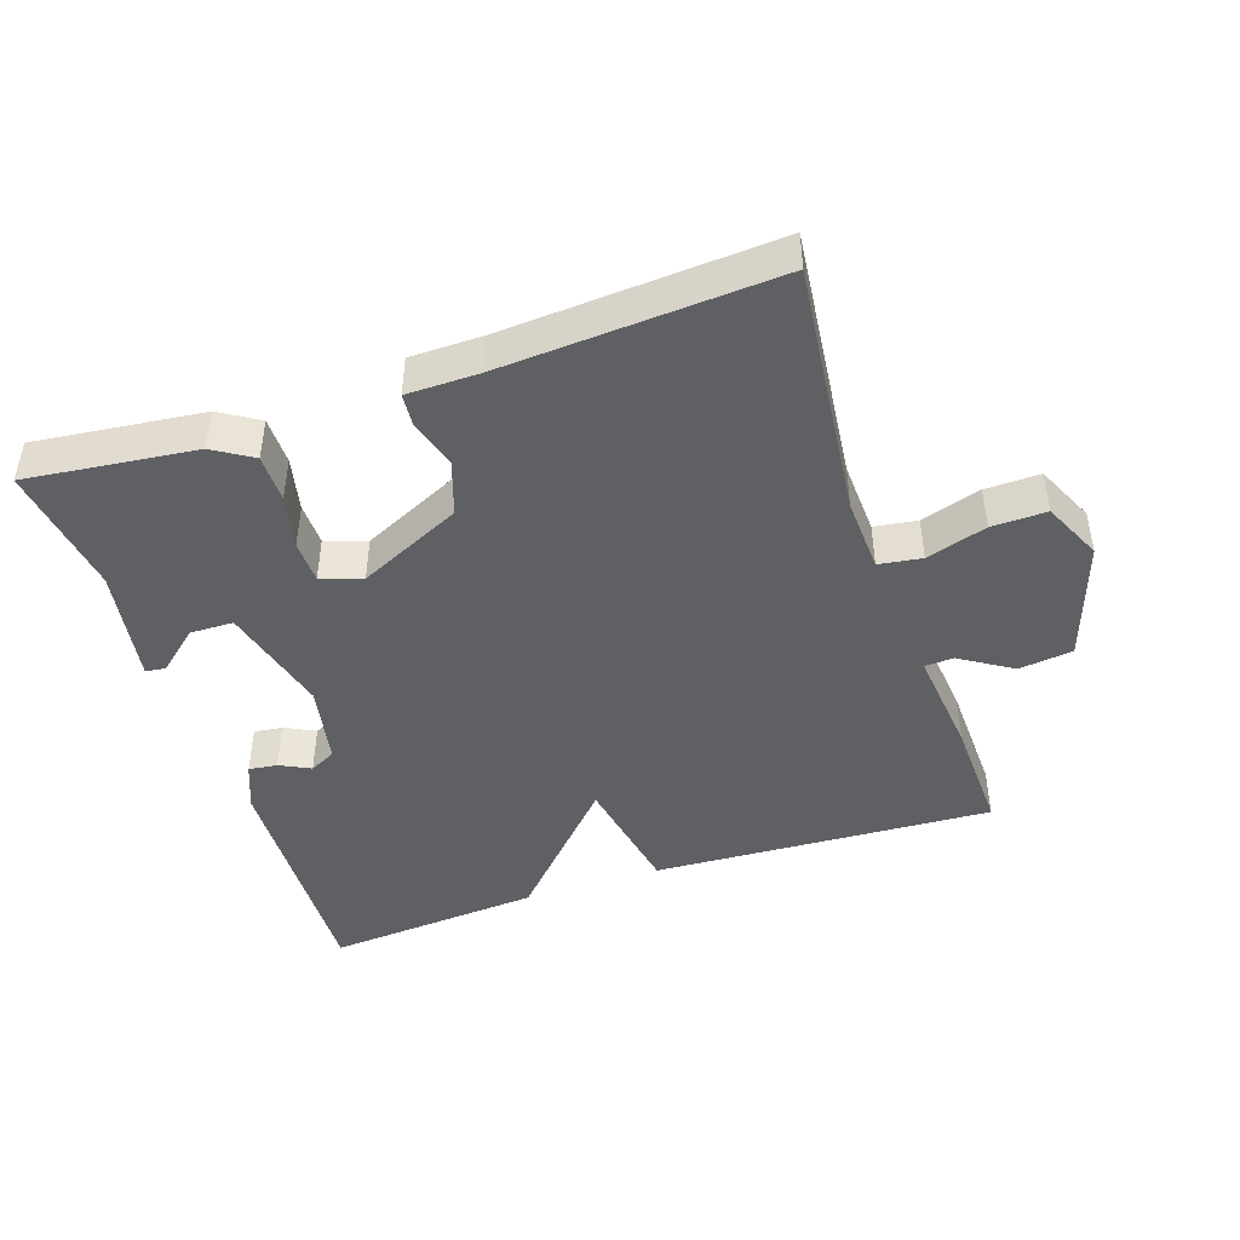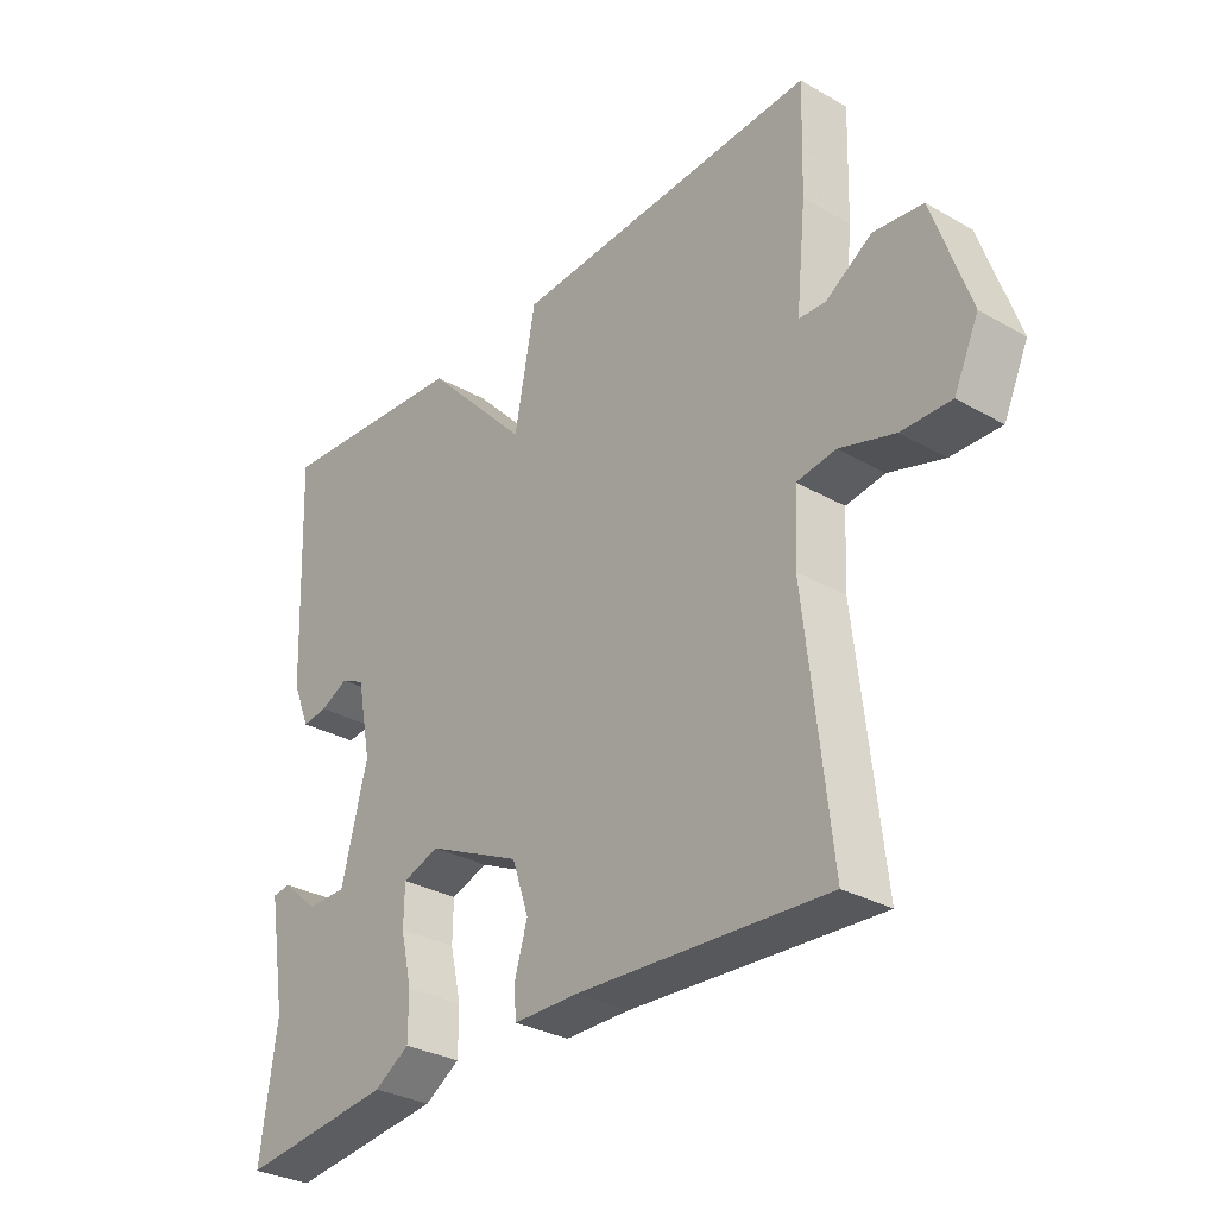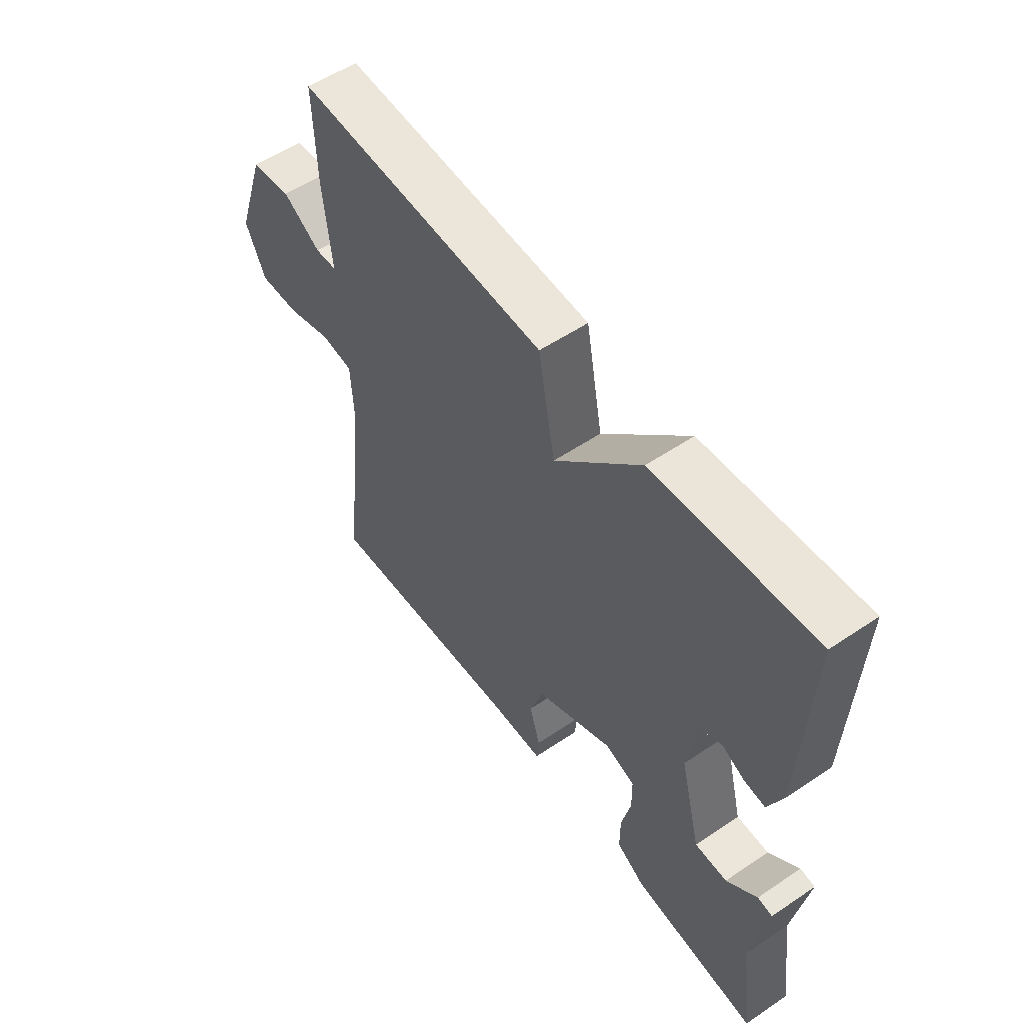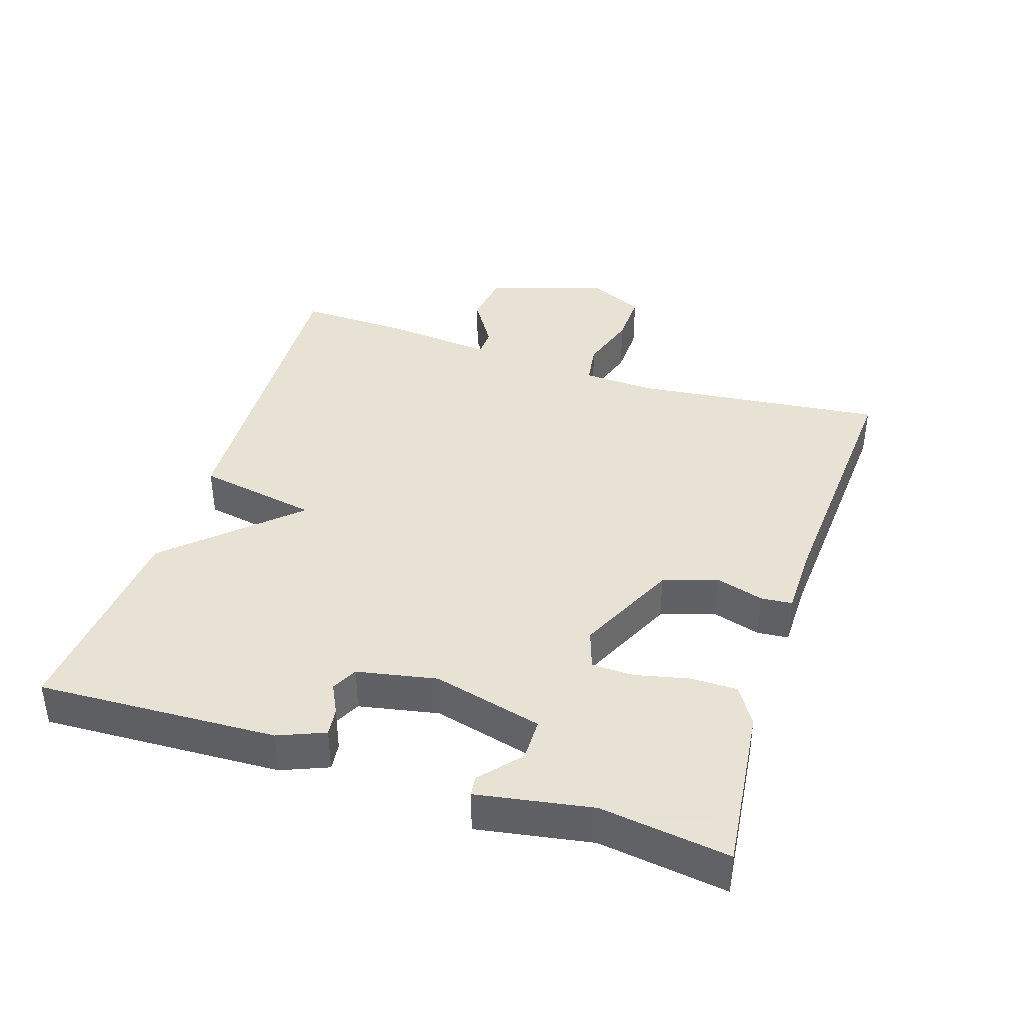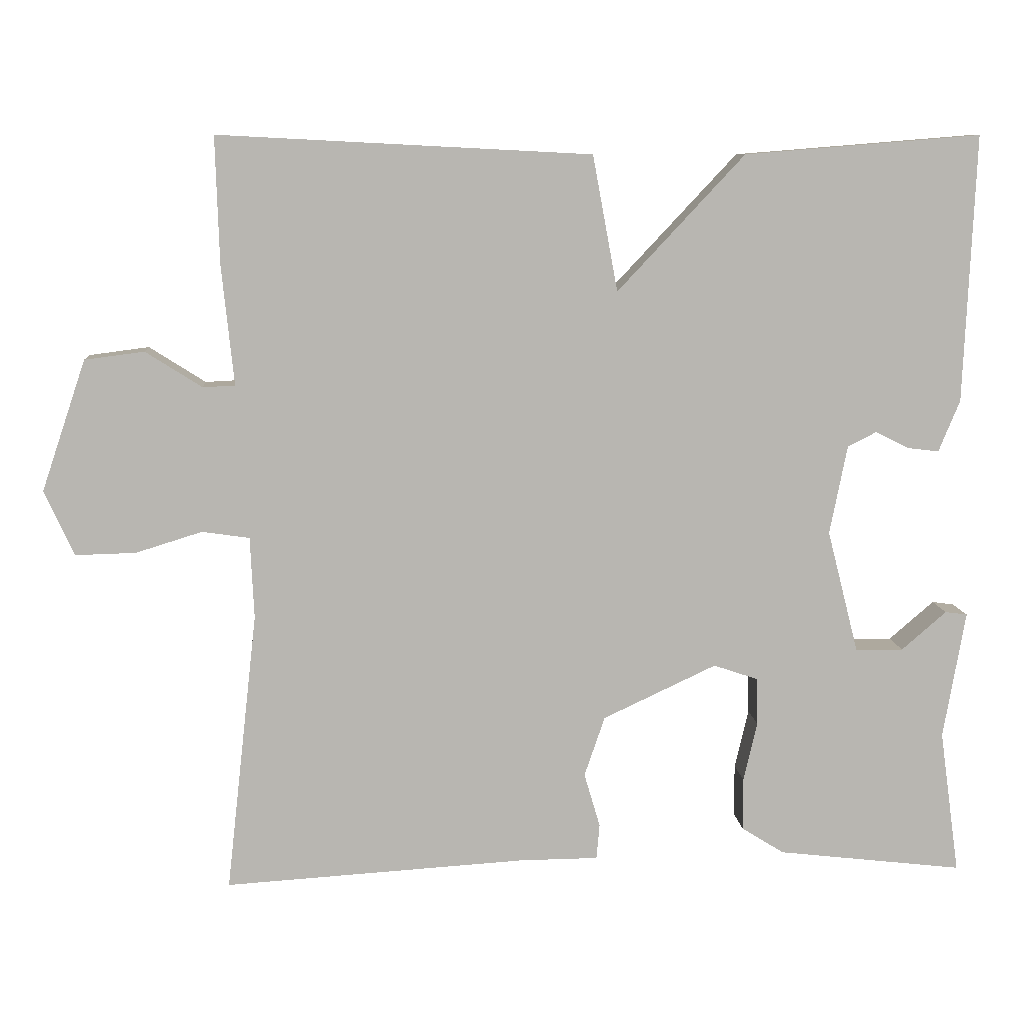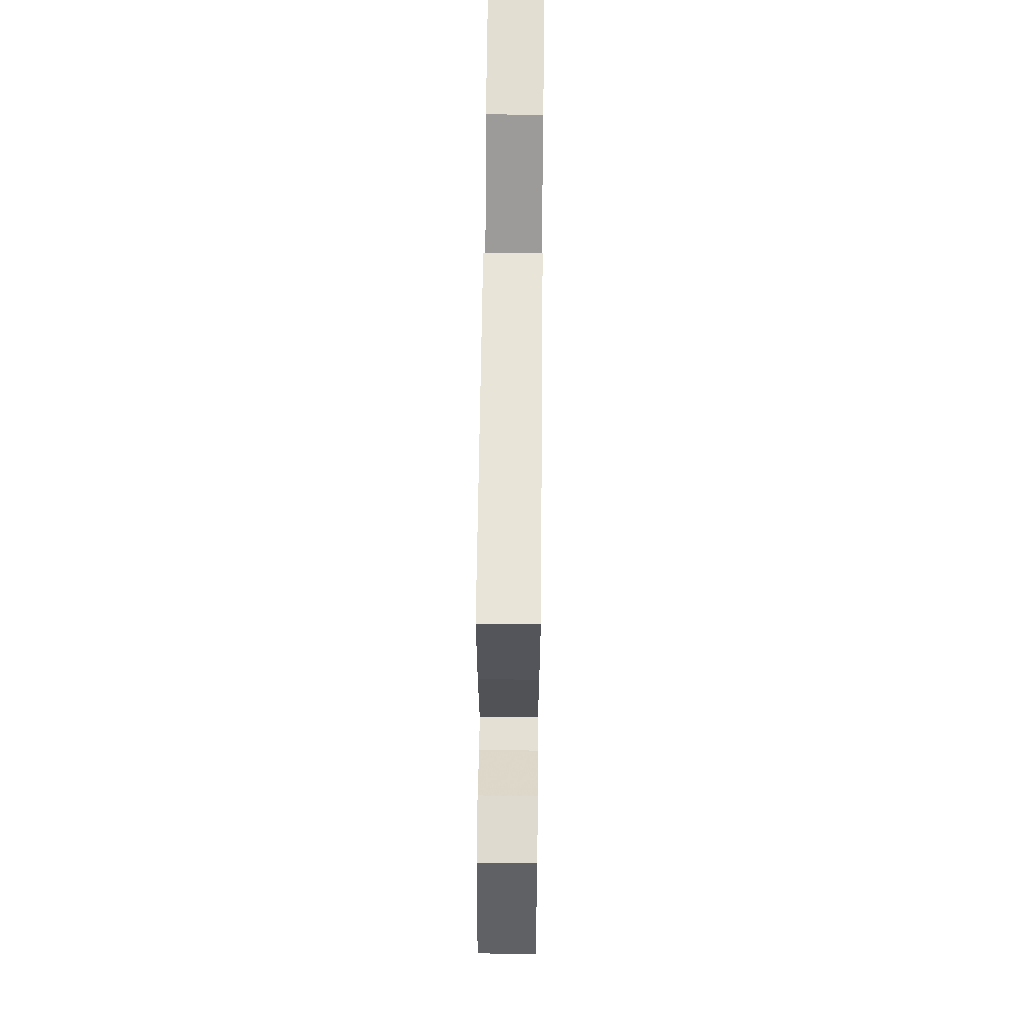
<metadata>
{"format":"obj","ext":"obj","renderer":"f3d","projection":"perspective","resolution":1024,"background":"white","views":[{"elev":-44.7,"azim":-161.4,"up":"+Y"},{"elev":-31.1,"azim":-129.1,"up":"+Z"},{"elev":55.2,"azim":54.6,"up":"+Z"},{"elev":39.7,"azim":108.0,"up":"+Y"},{"elev":9.0,"azim":-4.3,"up":"+Z"},{"elev":63.3,"azim":-89.4,"up":"+Z"}]}
</metadata>
<code>
v 0.5 0.07 -0.5
v 0.256 0.07 -0.472
v 0.2 0.07 -0.437
v 0.2 0.07 -0.368
v 0.218 0.07 -0.29
v 0.217 0.07 -0.228
v 0.158 0.07 -0.208
v 0.009 0.07 -0.278
v -0.018 0.07 -0.357
v 0.003 0.07 -0.428
v -0.001 0.07 -0.474
v -0.105 0.07 -0.475
v -0.5 0.07 -0.5
v -0.459 0.07 -0.132
v -0.464 0.07 -0.025
v -0.526 0.07 -0.016
v -0.613 0.07 -0.043
v -0.692 0.07 -0.045
v -0.731 0.07 0.04
v -0.673 0.07 0.212
v -0.595 0.07 0.222
v -0.521 0.07 0.175
v -0.479 0.07 0.177
v -0.495 0.07 0.333
v -0.5 0.07 0.5
v -0.011 0.07 0.475
v 0.022 0.07 0.297
v 0.189 0.07 0.475
v 0.5 0.07 0.5
v 0.485 0.07 0.149
v 0.457 0.07 0.081
v 0.416 0.07 0.086
v 0.372 0.07 0.108
v 0.334 0.07 0.089
v 0.311 0.07 -0.028
v 0.352 0.07 -0.189
v 0.415 0.07 -0.19
v 0.474 0.07 -0.139
v 0.503 0.07 -0.143
v 0.474 0.07 -0.311
v 0.5 0 -0.5
v 0.256 0 -0.472
v 0.2 0 -0.437
v 0.2 0 -0.368
v 0.218 0 -0.29
v 0.217 0 -0.228
v 0.158 0 -0.208
v 0.009 0 -0.278
v -0.018 0 -0.357
v 0.003 0 -0.428
v -0.001 0 -0.474
v -0.105 0 -0.475
v -0.5 0 -0.5
v -0.459 0 -0.132
v -0.464 0 -0.025
v -0.526 0 -0.016
v -0.613 0 -0.043
v -0.692 0 -0.045
v -0.731 0 0.04
v -0.673 0 0.212
v -0.595 0 0.222
v -0.521 0 0.175
v -0.479 0 0.177
v -0.495 0 0.333
v -0.5 0 0.5
v -0.011 0 0.475
v 0.022 0 0.297
v 0.189 0 0.475
v 0.5 0 0.5
v 0.485 0 0.149
v 0.457 0 0.081
v 0.416 0 0.086
v 0.372 0 0.108
v 0.334 0 0.089
v 0.311 0 -0.028
v 0.352 0 -0.189
v 0.415 0 -0.19
v 0.474 0 -0.139
v 0.503 0 -0.143
v 0.474 0 -0.311
f 37 38 39 40
f 3 4 5
f 2 3 5
f 1 2 5
f 40 1 5
f 37 40 5
f 36 37 5
f 35 36 5 6
f 34 35 6 7
f 31 32 33
f 30 31 33
f 29 30 33
f 28 29 33
f 27 28 33
f 27 33 34
f 25 26 27
f 24 25 27
f 23 24 27
f 34 7 8
f 27 34 8
f 23 27 8
f 20 21 22
f 19 20 22
f 18 19 22
f 17 18 22
f 16 17 22
f 15 16 22 23
f 12 13 14
f 12 14 15
f 11 12 15
f 10 11 15
f 9 10 15
f 8 9 15 23
f 80 79 78 77
f 45 44 43
f 45 43 42
f 45 42 41
f 45 41 80
f 45 80 77
f 45 77 76
f 46 45 76 75
f 47 46 75 74
f 73 72 71
f 73 71 70
f 73 70 69
f 73 69 68
f 73 68 67
f 74 73 67
f 67 66 65
f 67 65 64
f 67 64 63
f 48 47 74
f 48 74 67
f 48 67 63
f 62 61 60
f 62 60 59
f 62 59 58
f 62 58 57
f 62 57 56
f 63 62 56 55
f 54 53 52
f 55 54 52
f 55 52 51
f 55 51 50
f 55 50 49
f 63 55 49 48
f 1 41 42 2
f 2 42 43 3
f 3 43 44 4
f 4 44 45 5
f 5 45 46 6
f 6 46 47 7
f 7 47 48 8
f 8 48 49 9
f 9 49 50 10
f 10 50 51 11
f 11 51 52 12
f 12 52 53 13
f 13 53 54 14
f 14 54 55 15
f 15 55 56 16
f 16 56 57 17
f 17 57 58 18
f 18 58 59 19
f 19 59 60 20
f 20 60 61 21
f 21 61 62 22
f 22 62 63 23
f 23 63 64 24
f 24 64 65 25
f 25 65 66 26
f 26 66 67 27
f 27 67 68 28
f 28 68 69 29
f 29 69 70 30
f 30 70 71 31
f 31 71 72 32
f 32 72 73 33
f 33 73 74 34
f 34 74 75 35
f 35 75 76 36
f 36 76 77 37
f 37 77 78 38
f 38 78 79 39
f 39 79 80 40
f 40 80 41 1

</code>
